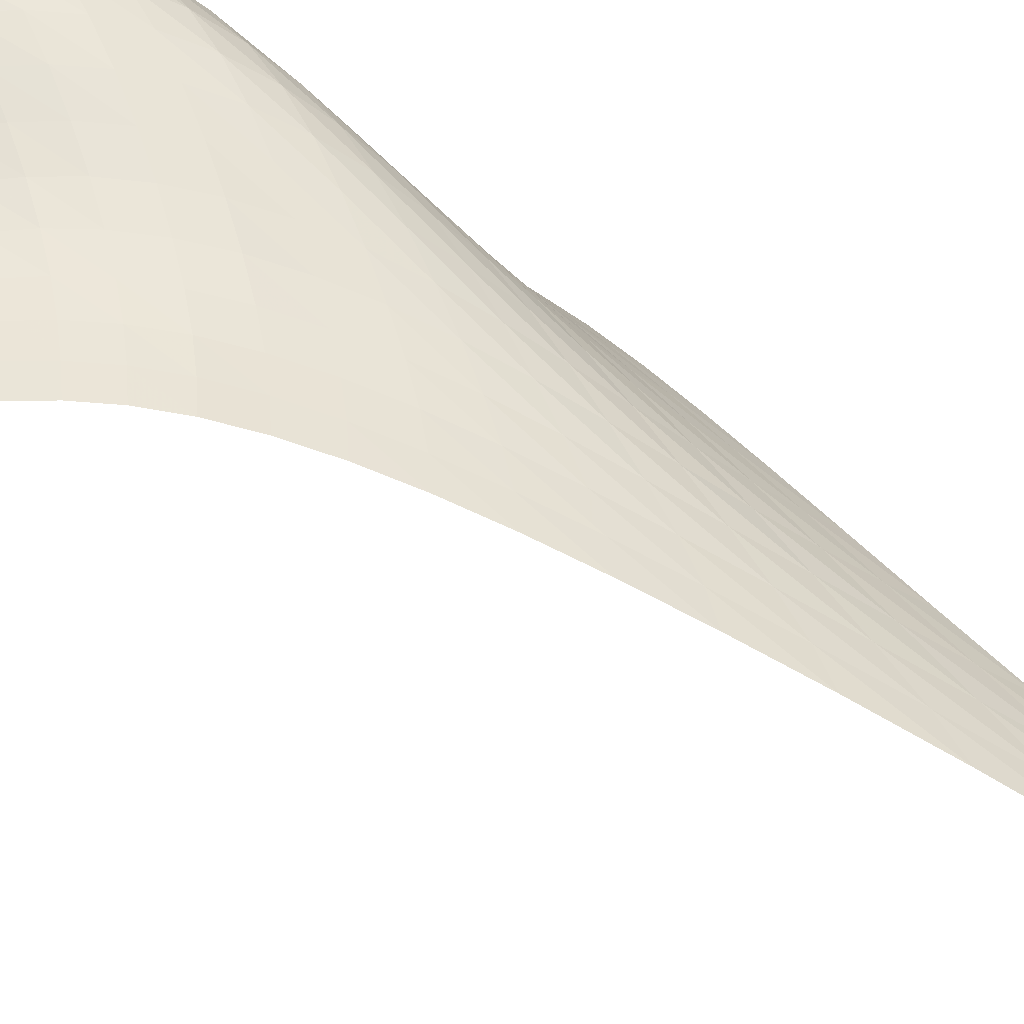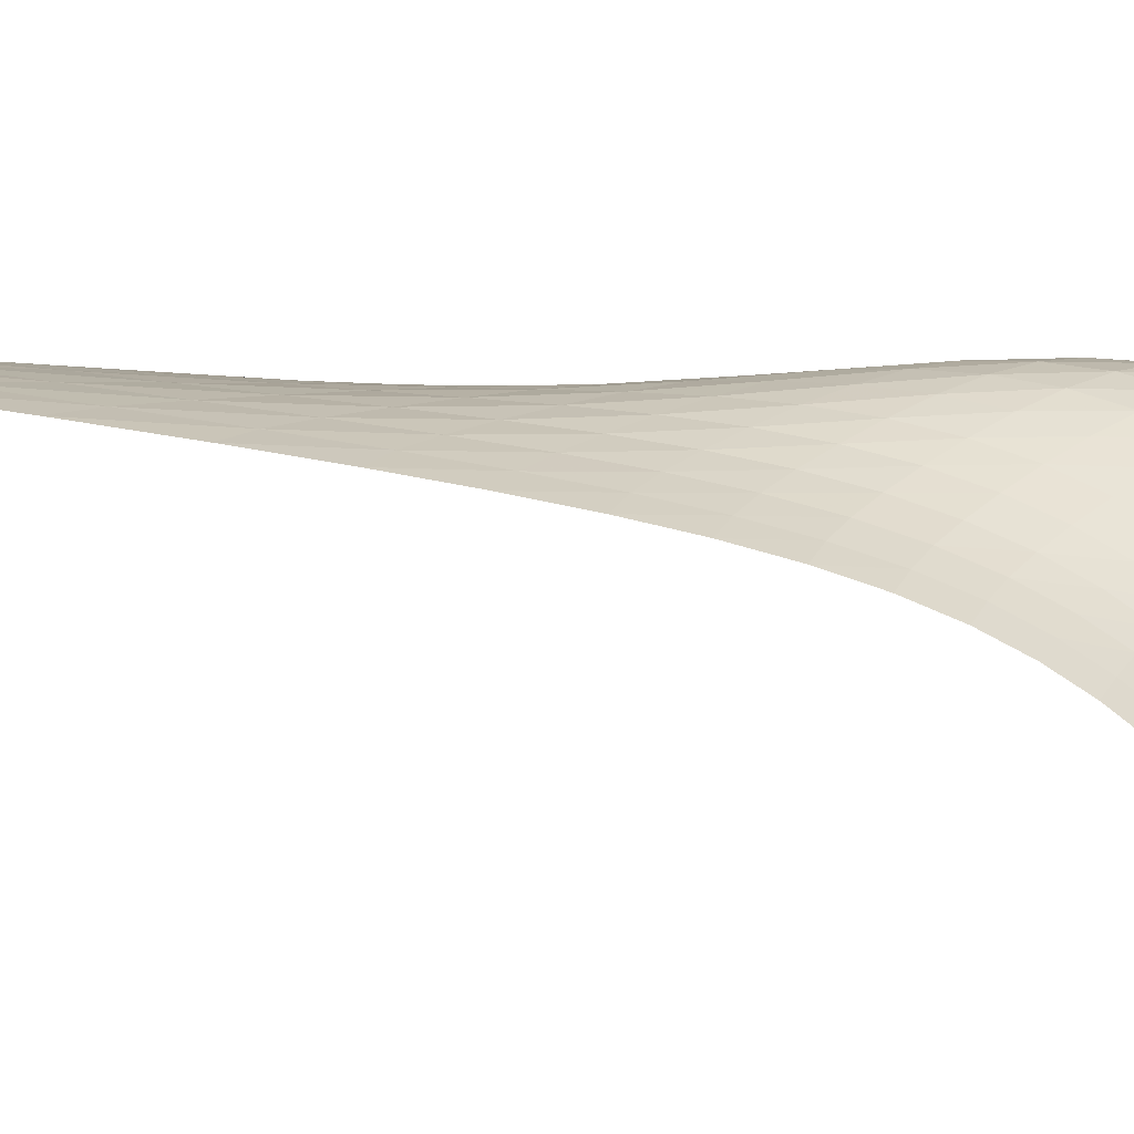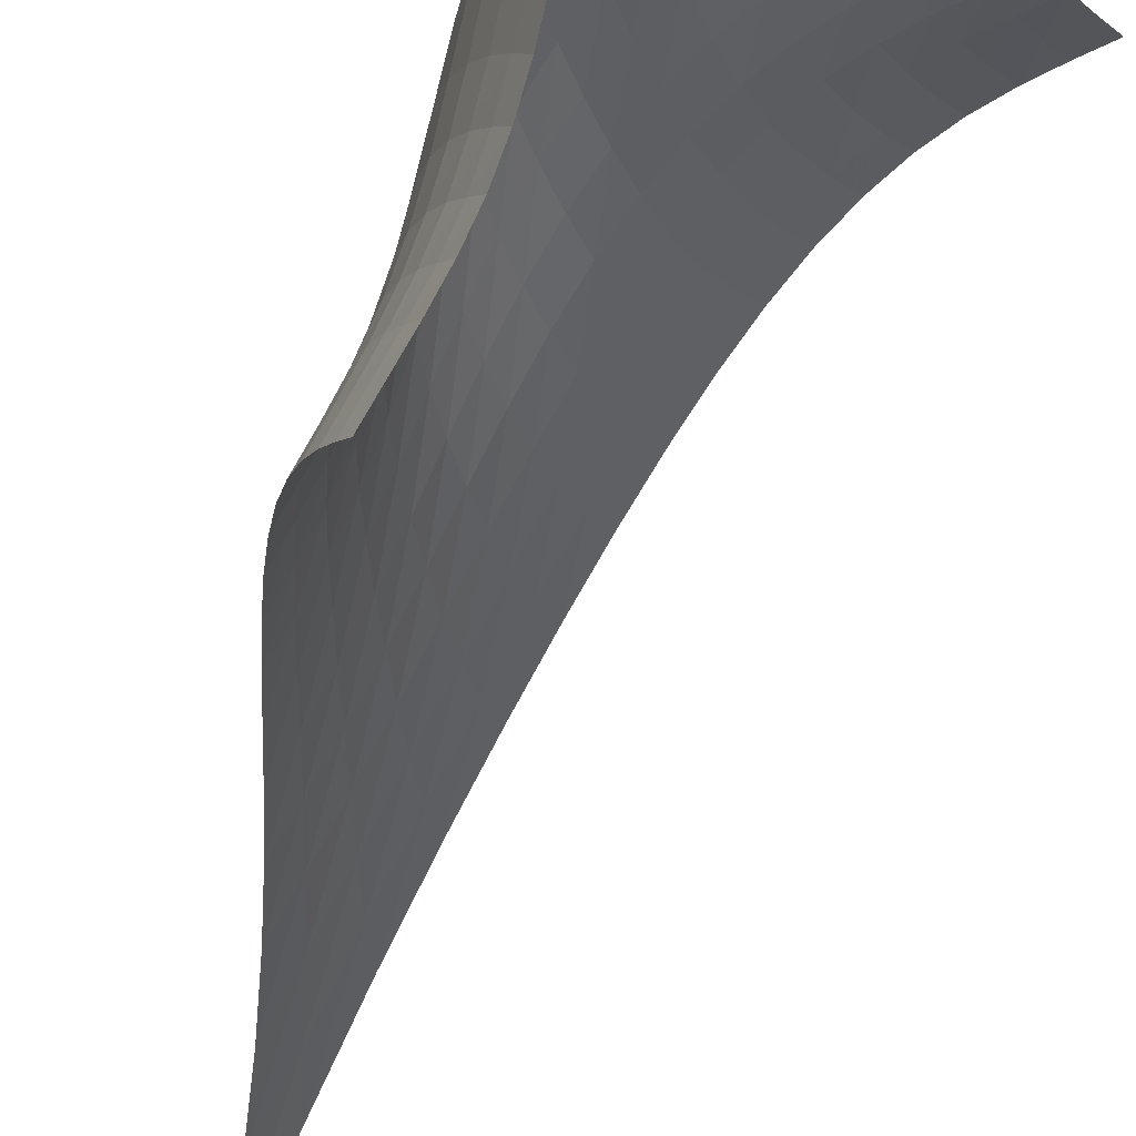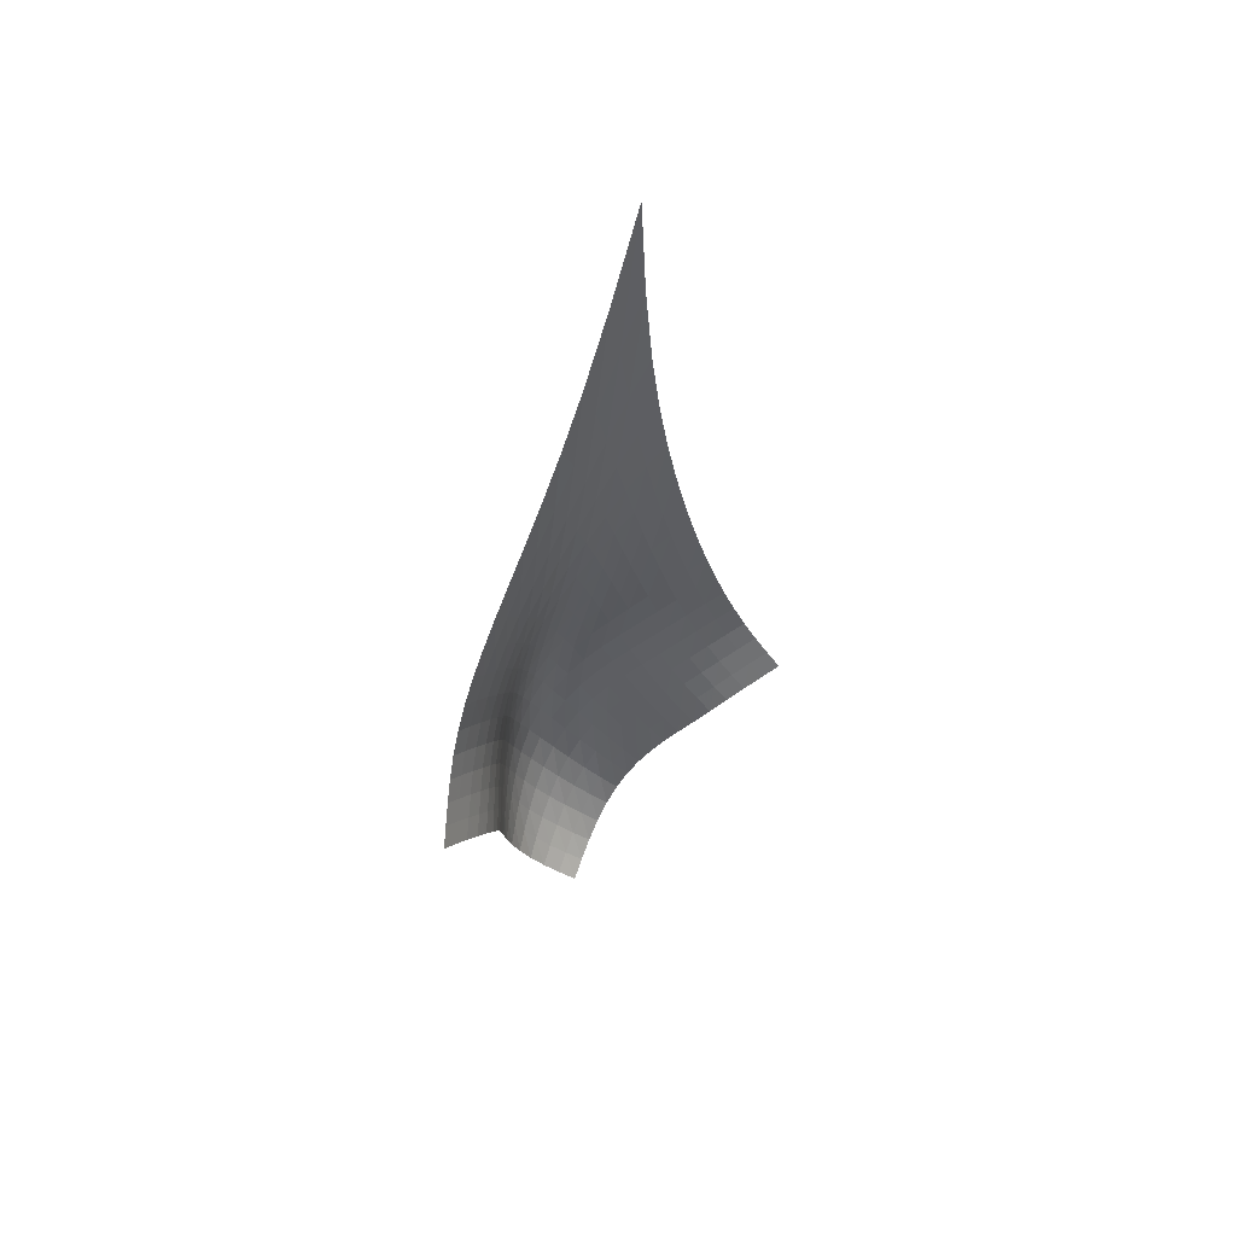
<metadata>
{"format":"obj","ext":"obj","renderer":"f3d","projection":"perspective","resolution":1024,"background":"white","views":[{"elev":62.7,"azim":119.3,"up":"+Z"},{"elev":-34.7,"azim":-115.1,"up":"+Z"},{"elev":-40.9,"azim":-20.5,"up":"+Z"},{"elev":45.4,"azim":99.2,"up":"+Y"}]}
</metadata>
<code>
v -6.508 -0.0752 6.508
v -1.913 -25.11 12.72
v -12.72 -25.11 1.913
v -9.475 -35.81 9.475
v -12.72 -24.44 2.404
v -12.72 -23.73 2.883
v -12.69 -22.98 3.337
v -12.62 -22.15 3.757
v -12.48 -21.25 4.139
v -12.27 -20.26 4.481
v -11.99 -19.17 4.789
v -11.64 -17.99 5.068
v -11.23 -16.69 5.325
v -10.75 -15.26 5.567
v -10.22 -13.65 5.796
v -9.628 -11.83 6.014
v -8.974 -9.705 6.214
v -8.245 -7.141 6.38
v -7.425 -3.959 6.486
v -6.486 -3.959 7.425
v -6.38 -7.141 8.245
v -6.214 -9.705 8.974
v -6.014 -11.83 9.628
v -5.796 -13.65 10.22
v -5.567 -15.26 10.75
v -5.325 -16.69 11.23
v -5.068 -17.99 11.64
v -4.789 -19.17 11.99
v -4.481 -20.26 12.27
v -4.139 -21.25 12.48
v -3.757 -22.15 12.62
v -3.337 -22.98 12.69
v -2.883 -23.73 12.72
v -2.404 -24.44 12.72
v -2.545 -25.57 12.45
v -3.171 -26.05 12.19
v -3.791 -26.56 11.96
v -4.407 -27.11 11.78
v -5.015 -27.72 11.68
v -5.606 -28.39 11.66
v -6.168 -29.1 11.7
v -6.698 -29.85 11.77
v -7.193 -30.64 11.82
v -7.654 -31.46 11.82
v -8.079 -32.3 11.73
v -8.46 -33.12 11.5
v -8.79 -33.91 11.15
v -9.063 -34.63 10.67
v -9.286 -35.26 10.1
v -10.1 -35.26 9.286
v -10.67 -34.63 9.063
v -11.15 -33.91 8.79
v -11.5 -33.12 8.46
v -11.73 -32.3 8.079
v -11.82 -31.46 7.654
v -11.82 -30.64 7.193
v -11.77 -29.85 6.698
v -11.7 -29.1 6.168
v -11.66 -28.39 5.606
v -11.68 -27.72 5.015
v -11.78 -27.11 4.407
v -11.96 -26.56 3.791
v -12.19 -26.05 3.171
v -12.45 -25.57 2.545
v -7.24 -6.228 7.24
v -7.984 -8.607 7.068
v -8.679 -10.73 6.878
v -9.321 -12.6 6.672
v -9.912 -14.27 6.457
v -10.45 -15.78 6.232
v -10.93 -17.16 5.996
v -11.35 -18.43 5.741
v -11.71 -19.6 5.462
v -12 -20.68 5.152
v -12.21 -21.68 4.805
v -12.35 -22.59 4.417
v -12.43 -23.43 3.989
v -12.46 -24.19 3.527
v -12.46 -24.9 3.04
v -7.068 -8.607 7.984
v -7.758 -10.3 7.758
v -8.425 -11.99 7.544
v -9.057 -13.57 7.334
v -9.649 -15.06 7.122
v -10.19 -16.45 6.904
v -10.68 -17.75 6.672
v -11.11 -18.97 6.421
v -11.47 -20.11 6.141
v -11.76 -21.18 5.828
v -11.97 -22.16 5.475
v -12.11 -23.07 5.08
v -12.18 -23.91 4.644
v -12.2 -24.67 4.172
v -12.2 -25.38 3.675
v -6.878 -10.73 8.679
v -7.544 -11.99 8.425
v -8.2 -13.33 8.2
v -8.835 -14.66 7.993
v -9.436 -15.97 7.791
v -9.994 -17.23 7.584
v -10.5 -18.45 7.362
v -10.93 -19.61 7.114
v -11.3 -20.71 6.835
v -11.58 -21.75 6.516
v -11.79 -22.72 6.156
v -11.92 -23.62 5.751
v -11.98 -24.45 5.304
v -11.99 -25.2 4.82
v -11.97 -25.9 4.31
v -6.672 -12.6 9.321
v -7.334 -13.57 9.057
v -7.993 -14.66 8.835
v -8.64 -15.8 8.64
v -9.262 -16.95 8.457
v -9.843 -18.1 8.269
v -10.37 -19.22 8.061
v -10.82 -20.32 7.821
v -11.2 -21.38 7.542
v -11.49 -22.4 7.218
v -11.69 -23.35 6.847
v -11.8 -24.24 6.429
v -11.85 -25.05 5.969
v -11.84 -25.79 5.47
v -11.81 -26.47 4.944
v -6.457 -14.27 9.912
v -7.122 -15.06 9.649
v -7.791 -15.97 9.436
v -8.457 -16.95 9.262
v -9.106 -17.97 9.106
v -9.72 -19.01 8.945
v -10.28 -20.06 8.758
v -10.76 -21.1 8.531
v -11.16 -22.12 8.254
v -11.46 -23.11 7.924
v -11.66 -24.04 7.541
v -11.77 -24.91 7.108
v -11.8 -25.71 6.631
v -11.78 -26.44 6.116
v -11.73 -27.1 5.572
v -6.232 -15.78 10.45
v -6.904 -16.45 10.19
v -7.584 -17.23 9.994
v -8.269 -18.1 9.843
v -8.945 -19.01 9.72
v -9.593 -19.97 9.593
v -10.19 -20.94 9.436
v -10.72 -21.93 9.229
v -11.15 -22.91 8.959
v -11.47 -23.87 8.624
v -11.68 -24.79 8.228
v -11.79 -25.65 7.778
v -11.82 -26.43 7.281
v -11.79 -27.15 6.747
v -11.72 -27.79 6.183
v -5.996 -17.16 10.93
v -6.672 -17.75 10.68
v -7.362 -18.45 10.5
v -8.061 -19.22 10.37
v -8.758 -20.06 10.28
v -9.436 -20.94 10.19
v -10.07 -21.86 10.07
v -10.64 -22.8 9.893
v -11.11 -23.75 9.638
v -11.47 -24.69 9.304
v -11.71 -25.59 8.896
v -11.84 -26.43 8.427
v -11.87 -27.21 7.909
v -11.84 -27.9 7.352
v -11.77 -28.52 6.767
v -5.741 -18.43 11.35
v -6.421 -18.97 11.11
v -7.114 -19.61 10.93
v -7.821 -20.32 10.82
v -8.531 -21.1 10.76
v -9.229 -21.93 10.72
v -9.893 -22.8 10.64
v -10.5 -23.71 10.5
v -11.01 -24.63 10.27
v -11.42 -25.54 9.945
v -11.7 -26.43 9.533
v -11.86 -27.26 9.048
v -11.92 -28.02 8.507
v -11.9 -28.7 7.927
v -11.84 -29.3 7.318
v -5.462 -19.6 11.71
v -6.141 -20.11 11.47
v -6.835 -20.71 11.3
v -7.542 -21.38 11.2
v -8.254 -22.12 11.16
v -8.959 -22.91 11.15
v -9.638 -23.75 11.11
v -10.27 -24.63 11.01
v -10.82 -25.52 10.82
v -11.27 -26.42 10.52
v -11.6 -27.3 10.12
v -11.81 -28.12 9.627
v -11.9 -28.87 9.069
v -11.91 -29.53 8.466
v -11.88 -30.12 7.835
v -5.152 -20.68 12
v -5.828 -21.18 11.76
v -6.516 -21.75 11.58
v -7.218 -22.4 11.49
v -7.924 -23.11 11.46
v -8.624 -23.87 11.47
v -9.304 -24.69 11.47
v -9.945 -25.54 11.42
v -10.52 -26.42 11.27
v -11.01 -27.31 11.01
v -11.39 -28.18 10.63
v -11.65 -28.99 10.15
v -11.79 -29.73 9.582
v -11.85 -30.39 8.963
v -11.85 -30.96 8.315
v -4.805 -21.68 12.21
v -5.475 -22.16 11.97
v -6.156 -22.72 11.79
v -6.847 -23.35 11.69
v -7.541 -24.04 11.66
v -8.228 -24.79 11.68
v -8.896 -25.59 11.71
v -9.533 -26.43 11.7
v -10.12 -27.3 11.6
v -10.63 -28.18 11.39
v -11.05 -29.04 11.05
v -11.36 -29.85 10.59
v -11.55 -30.59 10.03
v -11.66 -31.24 9.409
v -11.71 -31.8 8.751
v -4.417 -22.59 12.35
v -5.08 -23.07 12.11
v -5.751 -23.62 11.92
v -6.429 -24.24 11.8
v -7.108 -24.91 11.77
v -7.778 -25.65 11.79
v -8.427 -26.43 11.84
v -9.048 -27.26 11.86
v -9.627 -28.12 11.81
v -10.15 -28.99 11.65
v -10.59 -29.85 11.36
v -10.93 -30.67 10.93
v -11.18 -31.41 10.4
v -11.34 -32.07 9.79
v -11.44 -32.63 9.134
v -3.989 -23.43 12.43
v -4.644 -23.91 12.18
v -5.304 -24.45 11.98
v -5.969 -25.05 11.85
v -6.631 -25.71 11.8
v -7.281 -26.43 11.82
v -7.909 -27.21 11.87
v -8.507 -28.02 11.92
v -9.069 -28.87 11.9
v -9.582 -29.73 11.79
v -10.03 -30.59 11.55
v -10.4 -31.41 11.18
v -10.68 -32.17 10.68
v -10.89 -32.84 10.1
v -11.03 -33.41 9.455
v -3.527 -24.19 12.46
v -4.172 -24.67 12.2
v -4.82 -25.2 11.99
v -5.47 -25.79 11.84
v -6.116 -26.44 11.78
v -6.747 -27.15 11.79
v -7.352 -27.9 11.84
v -7.927 -28.7 11.9
v -8.466 -29.53 11.91
v -8.963 -30.39 11.85
v -9.409 -31.24 11.66
v -9.79 -32.07 11.34
v -10.1 -32.84 10.89
v -10.33 -33.52 10.33
v -10.51 -34.11 9.712
v -3.04 -24.9 12.46
v -3.675 -25.38 12.2
v -4.31 -25.9 11.97
v -4.944 -26.47 11.81
v -5.572 -27.1 11.73
v -6.183 -27.79 11.72
v -6.767 -28.52 11.77
v -7.318 -29.3 11.84
v -7.835 -30.12 11.88
v -8.315 -30.96 11.85
v -8.751 -31.8 11.71
v -9.134 -32.63 11.44
v -9.455 -33.41 11.03
v -9.712 -34.11 10.51
v -9.919 -34.72 9.919
f 289 49 4
f 289 4 50
f 5 79 64
f 5 64 3
f 79 94 63
f 79 63 64
f 94 109 62
f 94 62 63
f 109 124 61
f 109 61 62
f 124 139 60
f 124 60 61
f 139 154 59
f 139 59 60
f 154 169 58
f 154 58 59
f 169 184 57
f 169 57 58
f 184 199 56
f 184 56 57
f 199 214 55
f 199 55 56
f 214 229 54
f 214 54 55
f 229 244 53
f 229 53 54
f 244 259 52
f 244 52 53
f 259 274 51
f 259 51 52
f 274 289 50
f 274 50 51
f 1 20 65
f 1 65 19
f 19 65 66
f 19 66 18
f 18 66 67
f 18 67 17
f 17 67 68
f 17 68 16
f 16 68 69
f 16 69 15
f 15 69 70
f 15 70 14
f 14 70 71
f 14 71 13
f 13 71 72
f 13 72 12
f 12 72 73
f 12 73 11
f 11 73 74
f 11 74 10
f 10 74 75
f 10 75 9
f 9 75 76
f 9 76 8
f 8 76 77
f 8 77 7
f 7 77 78
f 7 78 6
f 6 78 79
f 6 79 5
f 20 21 80
f 20 80 65
f 65 80 81
f 65 81 66
f 66 81 82
f 66 82 67
f 67 82 83
f 67 83 68
f 68 83 84
f 68 84 69
f 69 84 85
f 69 85 70
f 70 85 86
f 70 86 71
f 71 86 87
f 71 87 72
f 72 87 88
f 72 88 73
f 73 88 89
f 73 89 74
f 74 89 90
f 74 90 75
f 75 90 91
f 75 91 76
f 76 91 92
f 76 92 77
f 77 92 93
f 77 93 78
f 78 93 94
f 78 94 79
f 21 22 95
f 21 95 80
f 80 95 96
f 80 96 81
f 81 96 97
f 81 97 82
f 82 97 98
f 82 98 83
f 83 98 99
f 83 99 84
f 84 99 100
f 84 100 85
f 85 100 101
f 85 101 86
f 86 101 102
f 86 102 87
f 87 102 103
f 87 103 88
f 88 103 104
f 88 104 89
f 89 104 105
f 89 105 90
f 90 105 106
f 90 106 91
f 91 106 107
f 91 107 92
f 92 107 108
f 92 108 93
f 93 108 109
f 93 109 94
f 22 23 110
f 22 110 95
f 95 110 111
f 95 111 96
f 96 111 112
f 96 112 97
f 97 112 113
f 97 113 98
f 98 113 114
f 98 114 99
f 99 114 115
f 99 115 100
f 100 115 116
f 100 116 101
f 101 116 117
f 101 117 102
f 102 117 118
f 102 118 103
f 103 118 119
f 103 119 104
f 104 119 120
f 104 120 105
f 105 120 121
f 105 121 106
f 106 121 122
f 106 122 107
f 107 122 123
f 107 123 108
f 108 123 124
f 108 124 109
f 23 24 125
f 23 125 110
f 110 125 126
f 110 126 111
f 111 126 127
f 111 127 112
f 112 127 128
f 112 128 113
f 113 128 129
f 113 129 114
f 114 129 130
f 114 130 115
f 115 130 131
f 115 131 116
f 116 131 132
f 116 132 117
f 117 132 133
f 117 133 118
f 118 133 134
f 118 134 119
f 119 134 135
f 119 135 120
f 120 135 136
f 120 136 121
f 121 136 137
f 121 137 122
f 122 137 138
f 122 138 123
f 123 138 139
f 123 139 124
f 24 25 140
f 24 140 125
f 125 140 141
f 125 141 126
f 126 141 142
f 126 142 127
f 127 142 143
f 127 143 128
f 128 143 144
f 128 144 129
f 129 144 145
f 129 145 130
f 130 145 146
f 130 146 131
f 131 146 147
f 131 147 132
f 132 147 148
f 132 148 133
f 133 148 149
f 133 149 134
f 134 149 150
f 134 150 135
f 135 150 151
f 135 151 136
f 136 151 152
f 136 152 137
f 137 152 153
f 137 153 138
f 138 153 154
f 138 154 139
f 25 26 155
f 25 155 140
f 140 155 156
f 140 156 141
f 141 156 157
f 141 157 142
f 142 157 158
f 142 158 143
f 143 158 159
f 143 159 144
f 144 159 160
f 144 160 145
f 145 160 161
f 145 161 146
f 146 161 162
f 146 162 147
f 147 162 163
f 147 163 148
f 148 163 164
f 148 164 149
f 149 164 165
f 149 165 150
f 150 165 166
f 150 166 151
f 151 166 167
f 151 167 152
f 152 167 168
f 152 168 153
f 153 168 169
f 153 169 154
f 26 27 170
f 26 170 155
f 155 170 171
f 155 171 156
f 156 171 172
f 156 172 157
f 157 172 173
f 157 173 158
f 158 173 174
f 158 174 159
f 159 174 175
f 159 175 160
f 160 175 176
f 160 176 161
f 161 176 177
f 161 177 162
f 162 177 178
f 162 178 163
f 163 178 179
f 163 179 164
f 164 179 180
f 164 180 165
f 165 180 181
f 165 181 166
f 166 181 182
f 166 182 167
f 167 182 183
f 167 183 168
f 168 183 184
f 168 184 169
f 27 28 185
f 27 185 170
f 170 185 186
f 170 186 171
f 171 186 187
f 171 187 172
f 172 187 188
f 172 188 173
f 173 188 189
f 173 189 174
f 174 189 190
f 174 190 175
f 175 190 191
f 175 191 176
f 176 191 192
f 176 192 177
f 177 192 193
f 177 193 178
f 178 193 194
f 178 194 179
f 179 194 195
f 179 195 180
f 180 195 196
f 180 196 181
f 181 196 197
f 181 197 182
f 182 197 198
f 182 198 183
f 183 198 199
f 183 199 184
f 28 29 200
f 28 200 185
f 185 200 201
f 185 201 186
f 186 201 202
f 186 202 187
f 187 202 203
f 187 203 188
f 188 203 204
f 188 204 189
f 189 204 205
f 189 205 190
f 190 205 206
f 190 206 191
f 191 206 207
f 191 207 192
f 192 207 208
f 192 208 193
f 193 208 209
f 193 209 194
f 194 209 210
f 194 210 195
f 195 210 211
f 195 211 196
f 196 211 212
f 196 212 197
f 197 212 213
f 197 213 198
f 198 213 214
f 198 214 199
f 29 30 215
f 29 215 200
f 200 215 216
f 200 216 201
f 201 216 217
f 201 217 202
f 202 217 218
f 202 218 203
f 203 218 219
f 203 219 204
f 204 219 220
f 204 220 205
f 205 220 221
f 205 221 206
f 206 221 222
f 206 222 207
f 207 222 223
f 207 223 208
f 208 223 224
f 208 224 209
f 209 224 225
f 209 225 210
f 210 225 226
f 210 226 211
f 211 226 227
f 211 227 212
f 212 227 228
f 212 228 213
f 213 228 229
f 213 229 214
f 30 31 230
f 30 230 215
f 215 230 231
f 215 231 216
f 216 231 232
f 216 232 217
f 217 232 233
f 217 233 218
f 218 233 234
f 218 234 219
f 219 234 235
f 219 235 220
f 220 235 236
f 220 236 221
f 221 236 237
f 221 237 222
f 222 237 238
f 222 238 223
f 223 238 239
f 223 239 224
f 224 239 240
f 224 240 225
f 225 240 241
f 225 241 226
f 226 241 242
f 226 242 227
f 227 242 243
f 227 243 228
f 228 243 244
f 228 244 229
f 31 32 245
f 31 245 230
f 230 245 246
f 230 246 231
f 231 246 247
f 231 247 232
f 232 247 248
f 232 248 233
f 233 248 249
f 233 249 234
f 234 249 250
f 234 250 235
f 235 250 251
f 235 251 236
f 236 251 252
f 236 252 237
f 237 252 253
f 237 253 238
f 238 253 254
f 238 254 239
f 239 254 255
f 239 255 240
f 240 255 256
f 240 256 241
f 241 256 257
f 241 257 242
f 242 257 258
f 242 258 243
f 243 258 259
f 243 259 244
f 32 33 260
f 32 260 245
f 245 260 261
f 245 261 246
f 246 261 262
f 246 262 247
f 247 262 263
f 247 263 248
f 248 263 264
f 248 264 249
f 249 264 265
f 249 265 250
f 250 265 266
f 250 266 251
f 251 266 267
f 251 267 252
f 252 267 268
f 252 268 253
f 253 268 269
f 253 269 254
f 254 269 270
f 254 270 255
f 255 270 271
f 255 271 256
f 256 271 272
f 256 272 257
f 257 272 273
f 257 273 258
f 258 273 274
f 258 274 259
f 33 34 275
f 33 275 260
f 260 275 276
f 260 276 261
f 261 276 277
f 261 277 262
f 262 277 278
f 262 278 263
f 263 278 279
f 263 279 264
f 264 279 280
f 264 280 265
f 265 280 281
f 265 281 266
f 266 281 282
f 266 282 267
f 267 282 283
f 267 283 268
f 268 283 284
f 268 284 269
f 269 284 285
f 269 285 270
f 270 285 286
f 270 286 271
f 271 286 287
f 271 287 272
f 272 287 288
f 272 288 273
f 273 288 289
f 273 289 274
f 34 2 35
f 34 35 275
f 275 35 36
f 275 36 276
f 276 36 37
f 276 37 277
f 277 37 38
f 277 38 278
f 278 38 39
f 278 39 279
f 279 39 40
f 279 40 280
f 280 40 41
f 280 41 281
f 281 41 42
f 281 42 282
f 282 42 43
f 282 43 283
f 283 43 44
f 283 44 284
f 284 44 45
f 284 45 285
f 285 45 46
f 285 46 286
f 286 46 47
f 286 47 287
f 287 47 48
f 287 48 288
f 288 48 49
f 288 49 289

</code>
